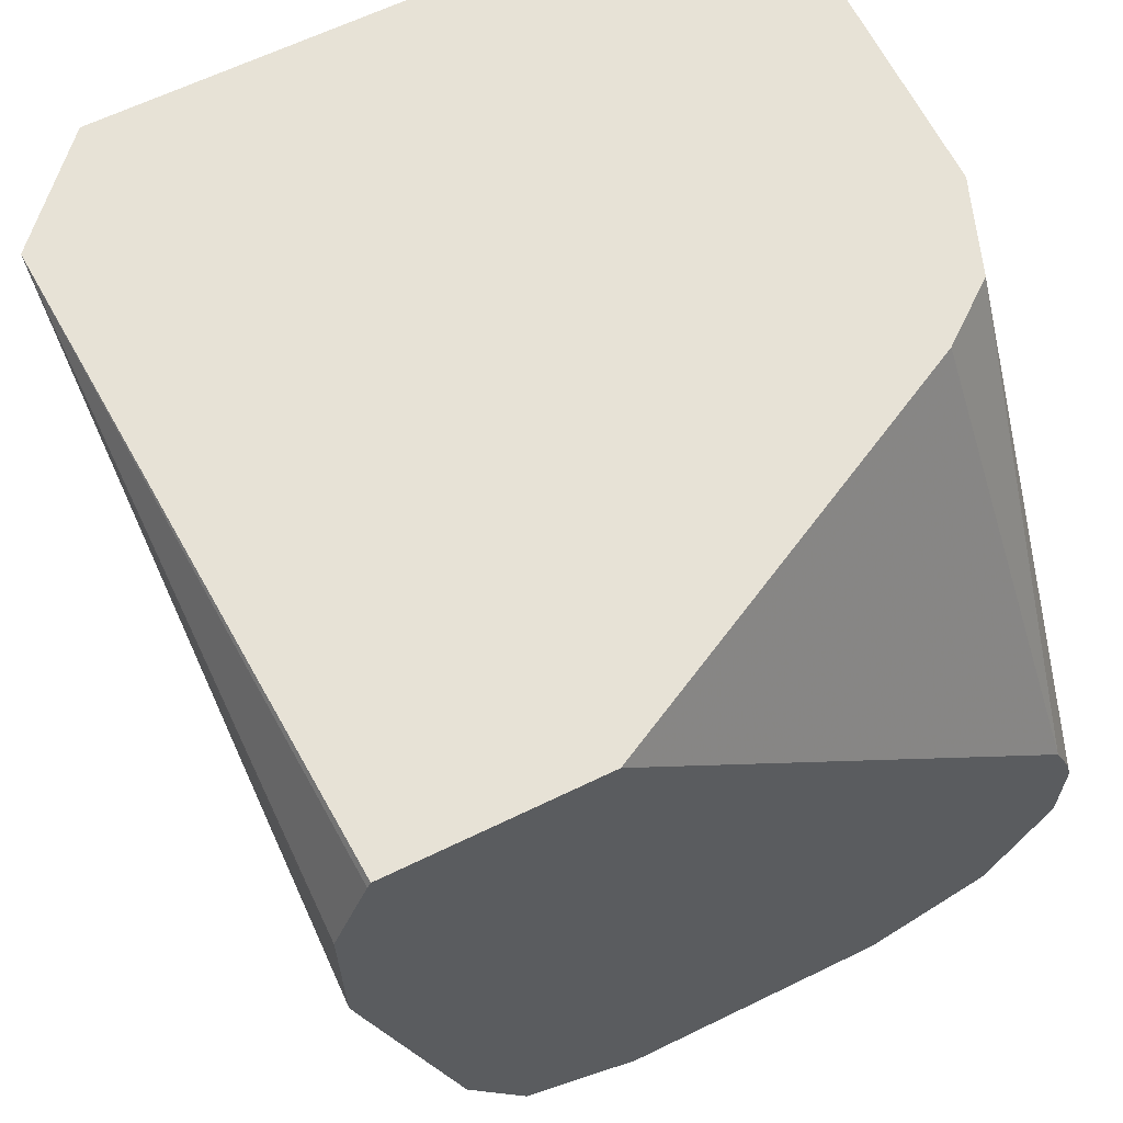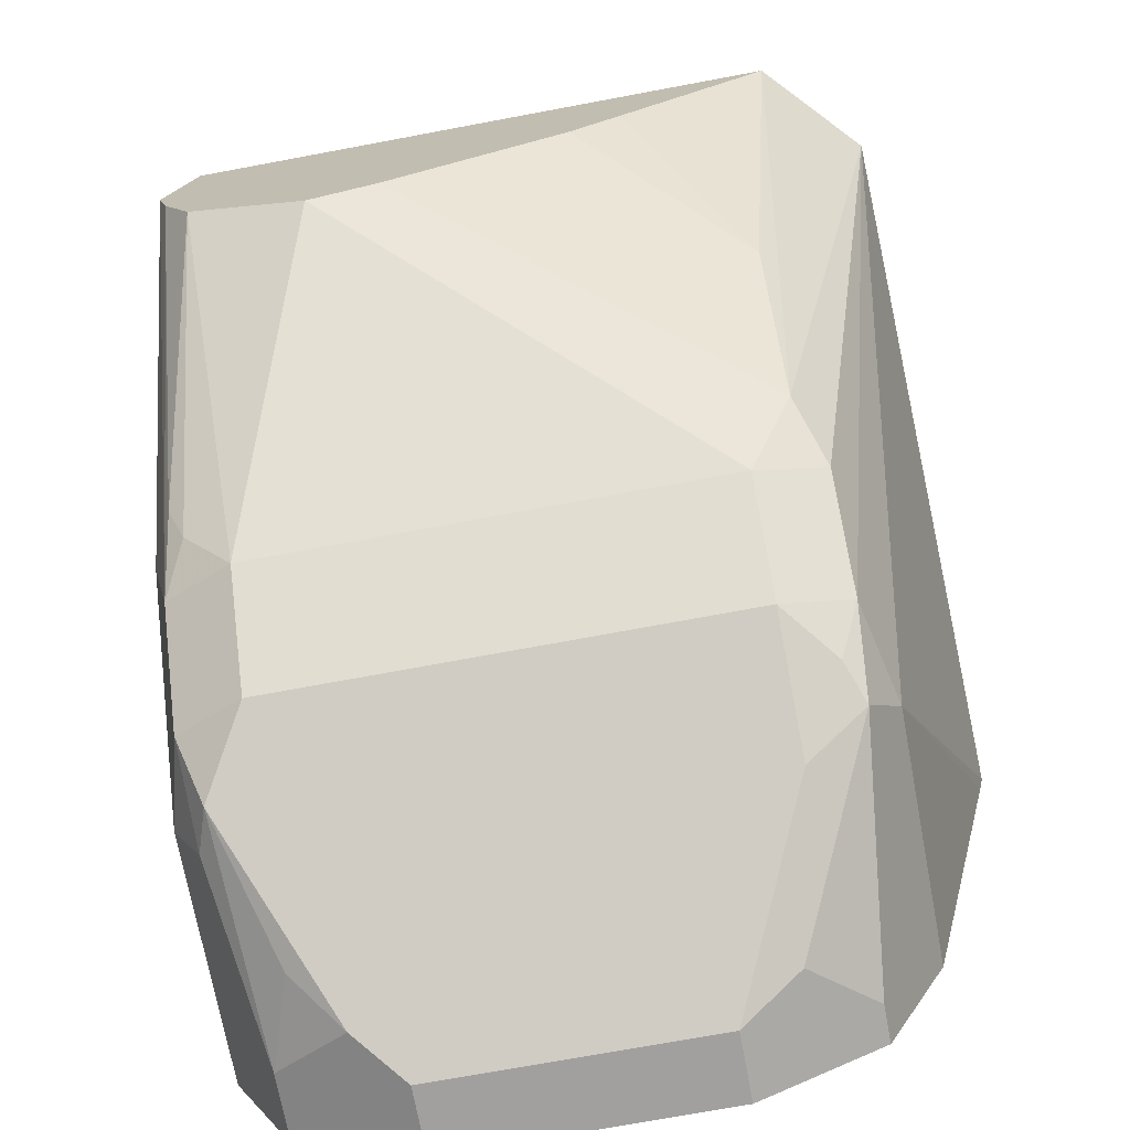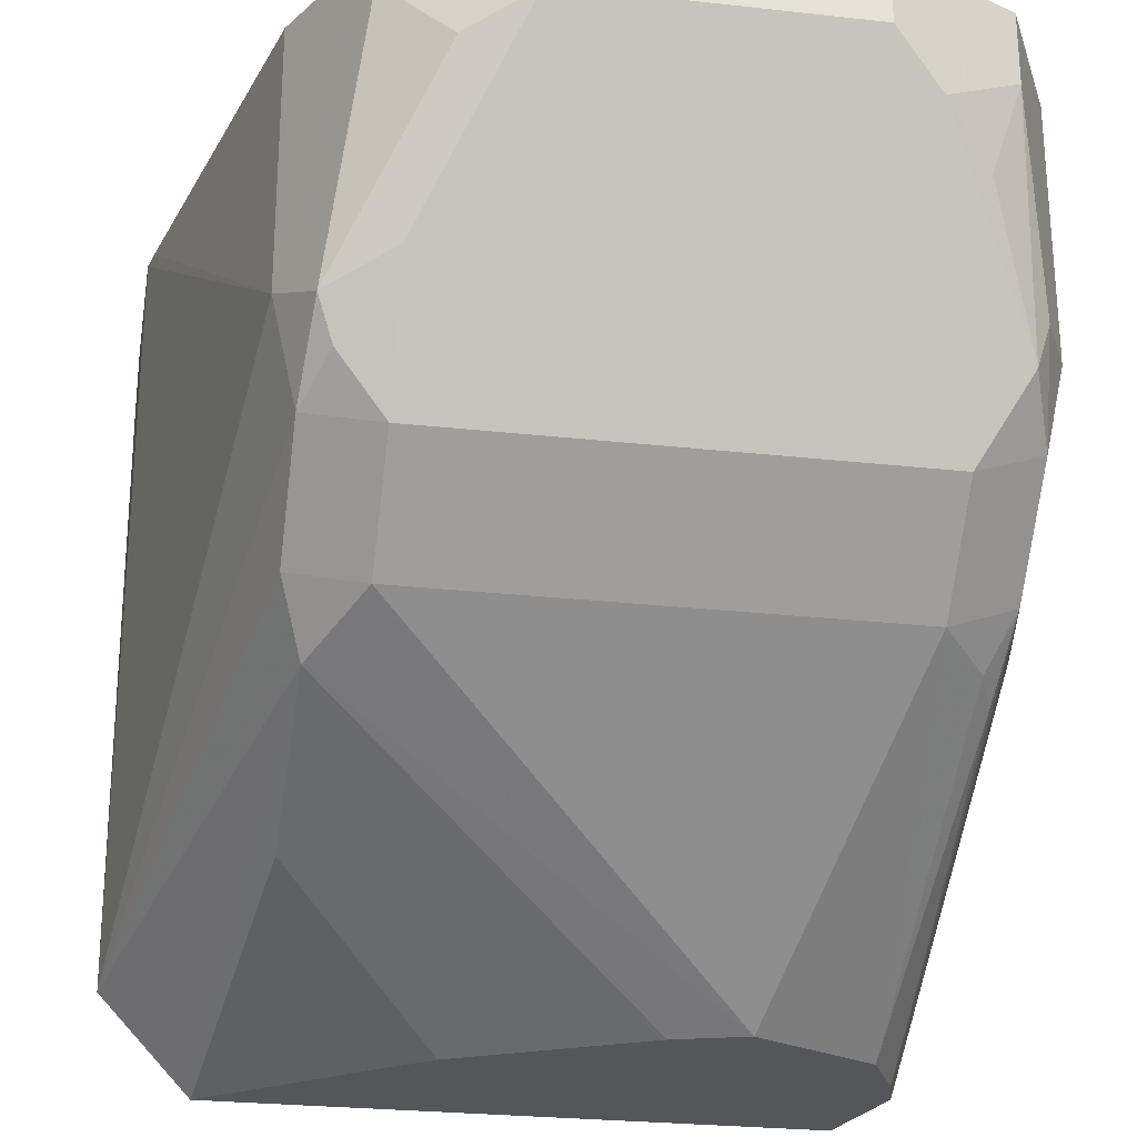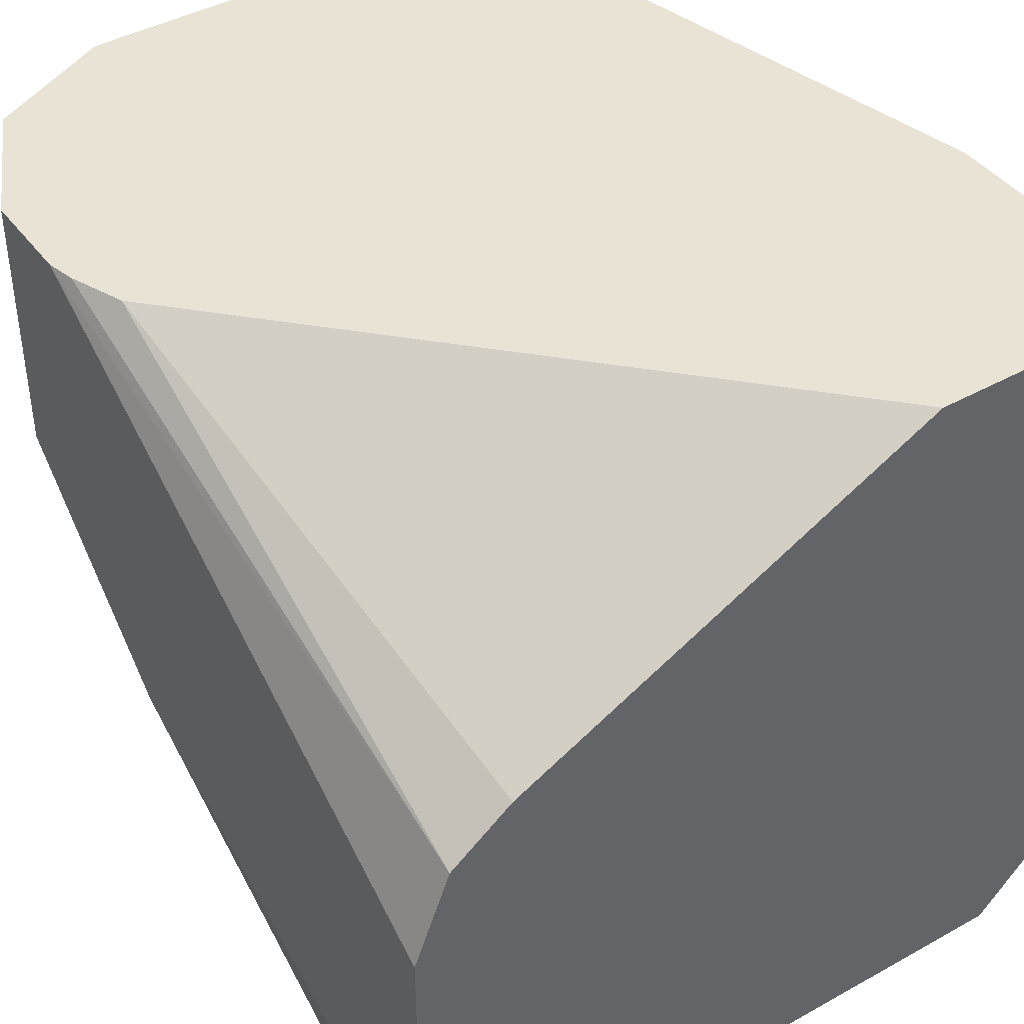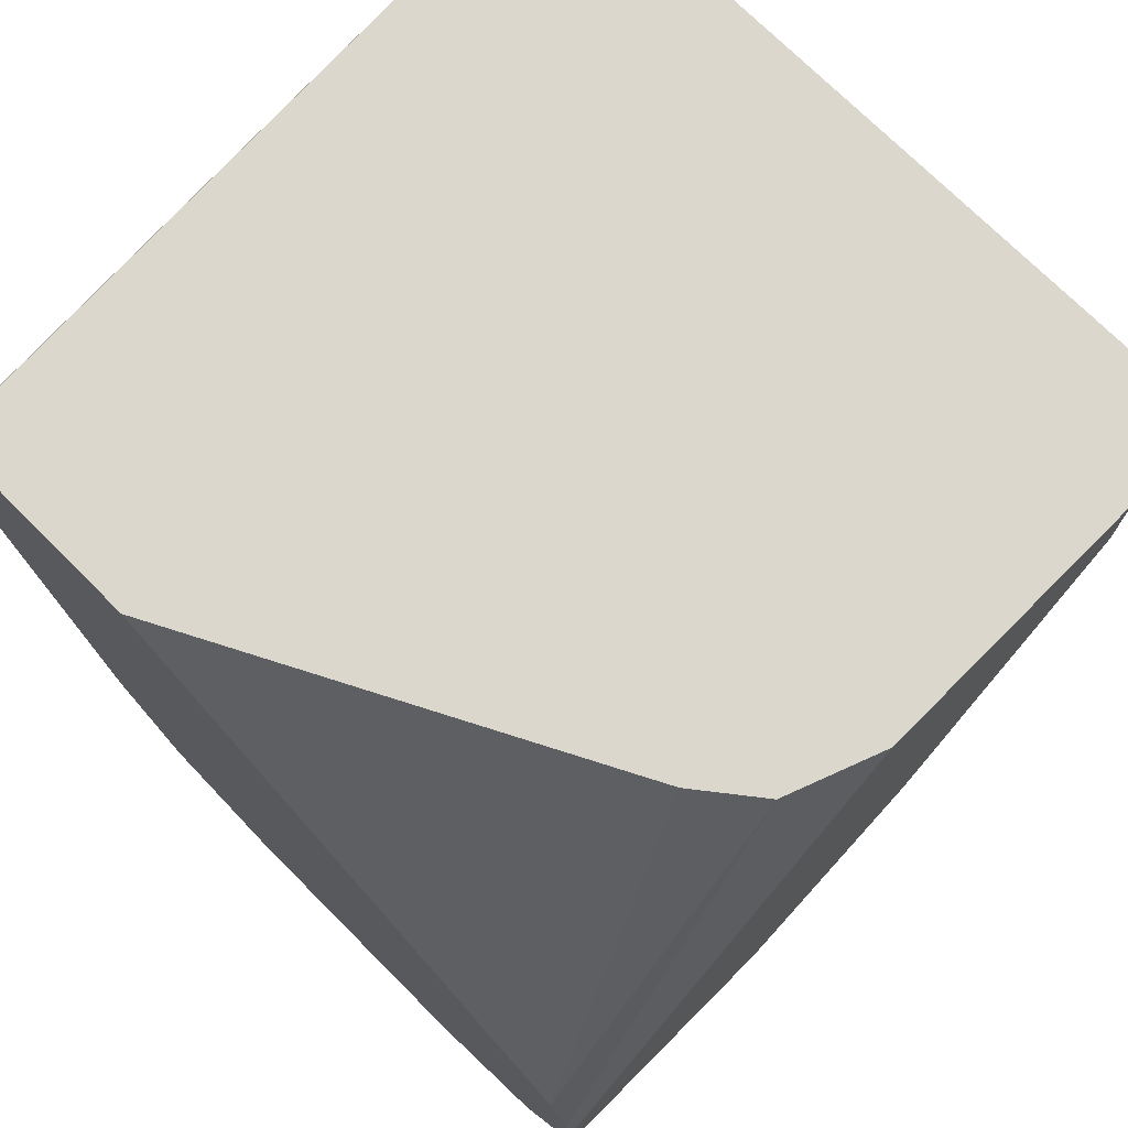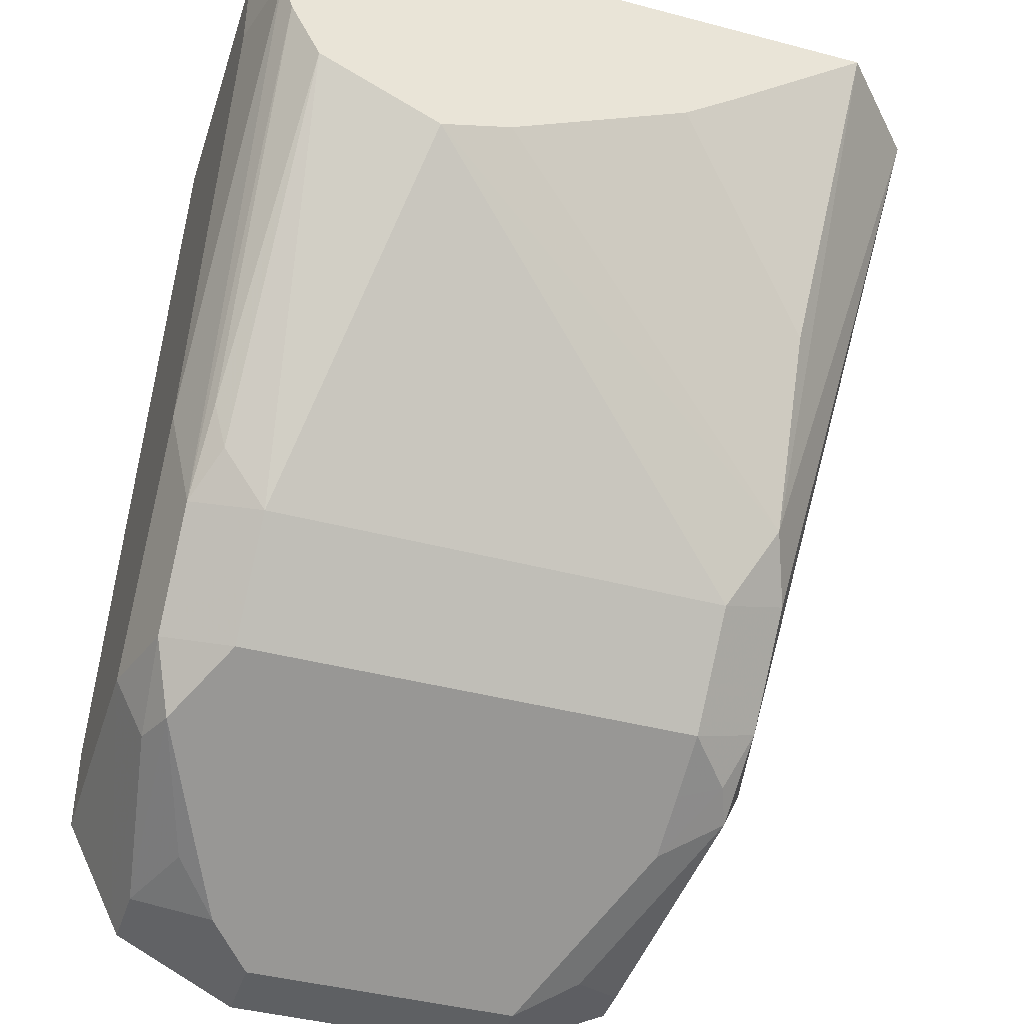
<metadata>
{"format":"obj","ext":"obj","renderer":"f3d","projection":"perspective","resolution":1024,"background":"white","views":[{"elev":63.5,"azim":-26.2,"up":"+Y"},{"elev":-71.8,"azim":-169.4,"up":"+Y"},{"elev":-26.0,"azim":-10.0,"up":"+Z"},{"elev":42.3,"azim":146.3,"up":"+Z"},{"elev":73.4,"azim":45.0,"up":"+Y"},{"elev":-42.3,"azim":162.5,"up":"+Y"}]}
</metadata>
<code>
v 0.3529 -0.2551 0.3922
v 0.3468 -0.2551 0.3773
v 0.3529 -0.2551 0.451
v 0.3529 -0.2745 0.3922
v 0.3497 -0.2778 0.3758
v 0.3488 -0.2786 0.3718
v 0.3449 -0.2629 0.3718
v 0.343 -0.2551 0.3718
v 0.3456 -0.2551 0.4705
v 0.3529 -0.3725 0.5245
v 0.3529 -0.3137 0.4118
v 0.3529 -0.3529 0.4314
v 0.3464 -0.2876 0.3718
v 0.348 -0.375 0.4314
v 0.2161 -0.2551 0.3718
v 0.3331 -0.2551 0.4803
v 0.3472 -0.3563 0.5245
v 0.3515 -0.367 0.5245
v 0.3529 -0.3921 0.5245
v 0.3529 -0.3725 0.451
v 0.3401 -0.3001 0.3718
v 0.3464 -0.3595 0.4183
v 0.348 -0.3946 0.451
v 0.3333 -0.3791 0.4248
v 0.3431 -0.3676 0.4216
v 0.197 -0.2551 0.3923
v 0.2484 -0.2811 0.3718
v 0.2255 -0.3235 0.3971
v 0.2255 -0.3627 0.4167
v 0.2474 -0.2551 0.5245
v 0.3529 -0.3921 0.4706
v 0.3415 -0.415 0.5245
v 0.3399 -0.3006 0.3718
v 0.3333 -0.3987 0.4444
v 0.3464 -0.4052 0.4706
v 0.3431 -0.4068 0.4608
v 0.2353 -0.3791 0.4248
v 0.3137 -0.3137 0.3718
v 0.3273 -0.3069 0.3718
v 0.1961 -0.3089 0.5245
v 0.1961 -0.2941 0.5098
v 0.1961 -0.2745 0.5098
v 0.1961 -0.2745 0.5245
v 0.2032 -0.2565 0.5245
v 0.2039 -0.2551 0.5245
v 0.2206 -0.3725 0.4289
v 0.2206 -0.3921 0.4485
v 0.2157 -0.3921 0.4706
v 0.2594 -0.2896 0.3718
v 0.2986 -0.3092 0.3718
v 0.3399 -0.4183 0.5245
v 0.3399 -0.4183 0.5098
v 0.3333 -0.4052 0.4575
v 0.2353 -0.3987 0.4444
v 0.3333 -0.4191 0.4902
v 0.3235 -0.4264 0.5
v 0.3137 -0.4314 0.5098
v 0.3137 -0.4248 0.4967
v 0.2549 -0.4248 0.4967
v 0.2353 -0.4117 0.4706
v 0.2353 -0.4052 0.4575
v 0.1972 -0.3137 0.5245
v 0.2255 -0.4019 0.4559
v 0.2222 -0.4052 0.464
v 0.2205 -0.4019 0.5245
v 0.2157 -0.3921 0.5245
v 0.3137 -0.4314 0.5245
v 0.2549 -0.4314 0.5098
v 0.2418 -0.4248 0.5033
v 0.2288 -0.4183 0.5163
v 0.2222 -0.4052 0.5245
v 0.2549 -0.4314 0.5245
v 0.2452 -0.4265 0.5245
v 0.2418 -0.4248 0.5245
v 0.2288 -0.4183 0.5245
f 36 56 57
f 28 50 29
f 29 50 38
f 29 38 37
f 29 37 46
f 31 32 35
f 32 51 52
f 34 36 53
f 32 52 35
f 34 53 61
f 34 61 54
f 36 52 55
f 36 55 56
f 28 49 50
f 36 57 58
f 35 52 36
f 26 41 42
f 26 48 40
f 23 36 34
f 36 58 59
f 24 34 54
f 24 54 37
f 24 37 38
f 24 38 39
f 24 39 33
f 24 33 25
f 26 40 41
f 26 42 43
f 26 43 44
f 26 44 45
f 26 29 46
f 26 46 47
f 26 47 48
f 27 49 28
f 36 59 60
f 57 68 59
f 36 61 53
f 69 75 70
f 59 68 60
f 60 64 63
f 60 63 61
f 60 68 69
f 60 69 64
f 64 69 70
f 64 70 75
f 64 75 71
f 64 71 65
f 68 73 69
f 68 72 73
f 69 73 74
f 69 74 75
f 23 35 36
f 57 59 58
f 36 60 61
f 57 72 68
f 54 61 63
f 37 54 47
f 37 47 46
f 40 43 42
f 40 42 41
f 40 48 62
f 47 54 63
f 47 63 64
f 47 64 48
f 48 64 65
f 48 65 66
f 48 66 62
f 51 67 57
f 51 57 52
f 52 57 56
f 52 56 55
f 57 67 72
f 23 31 35
f 1 12 11
f 22 25 33
f 3 9 10
f 4 11 5
f 5 11 12
f 5 12 6
f 6 13 21
f 6 21 33
f 2 6 7
f 6 33 39
f 6 38 50
f 6 50 49
f 6 49 27
f 6 27 15
f 6 15 8
f 6 8 7
f 6 39 38
f 1 6 2
f 1 5 6
f 1 4 5
f 23 34 24
f 1 2 8
f 1 8 15
f 1 15 26
f 1 26 45
f 1 45 30
f 1 30 16
f 1 16 9
f 1 9 3
f 1 3 10
f 1 10 19
f 1 19 31
f 1 31 20
f 1 20 12
f 1 11 4
f 6 12 14
f 6 14 13
f 2 7 8
f 9 17 18
f 10 32 19
f 12 20 14
f 13 14 22
f 13 22 21
f 14 23 24
f 14 25 22
f 10 51 32
f 14 20 23
f 15 28 29
f 15 29 26
f 16 30 17
f 19 32 31
f 20 31 23
f 9 16 17
f 15 27 28
f 10 67 51
f 14 24 25
f 21 22 33
f 10 72 67
f 10 18 17
f 10 17 30
f 10 30 45
f 10 45 44
f 10 44 43
f 10 43 40
f 10 40 62
f 9 18 10
f 10 66 65
f 10 65 71
f 10 71 75
f 10 75 74
f 10 74 73
f 10 73 72
f 10 62 66

</code>
